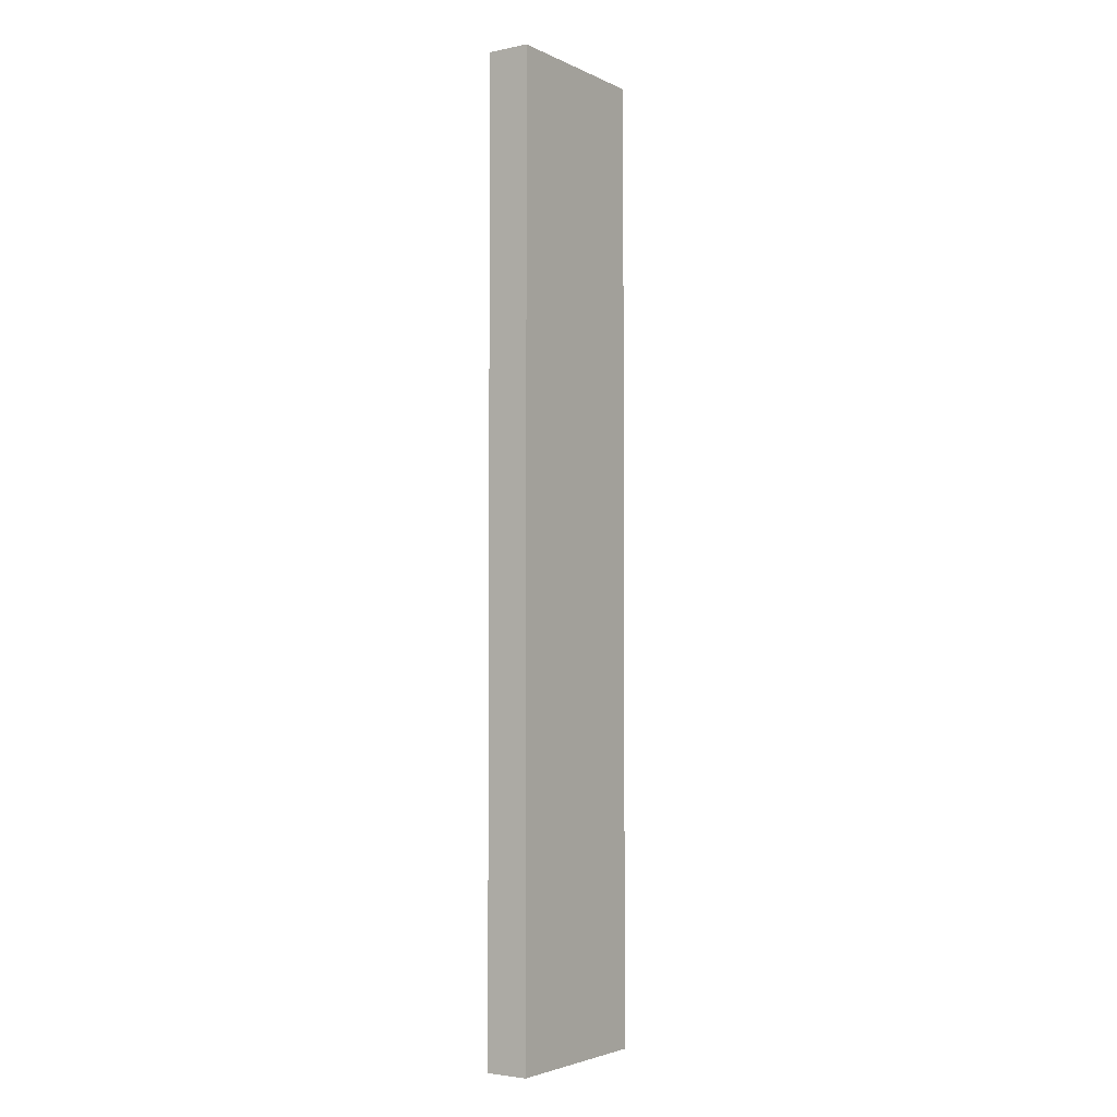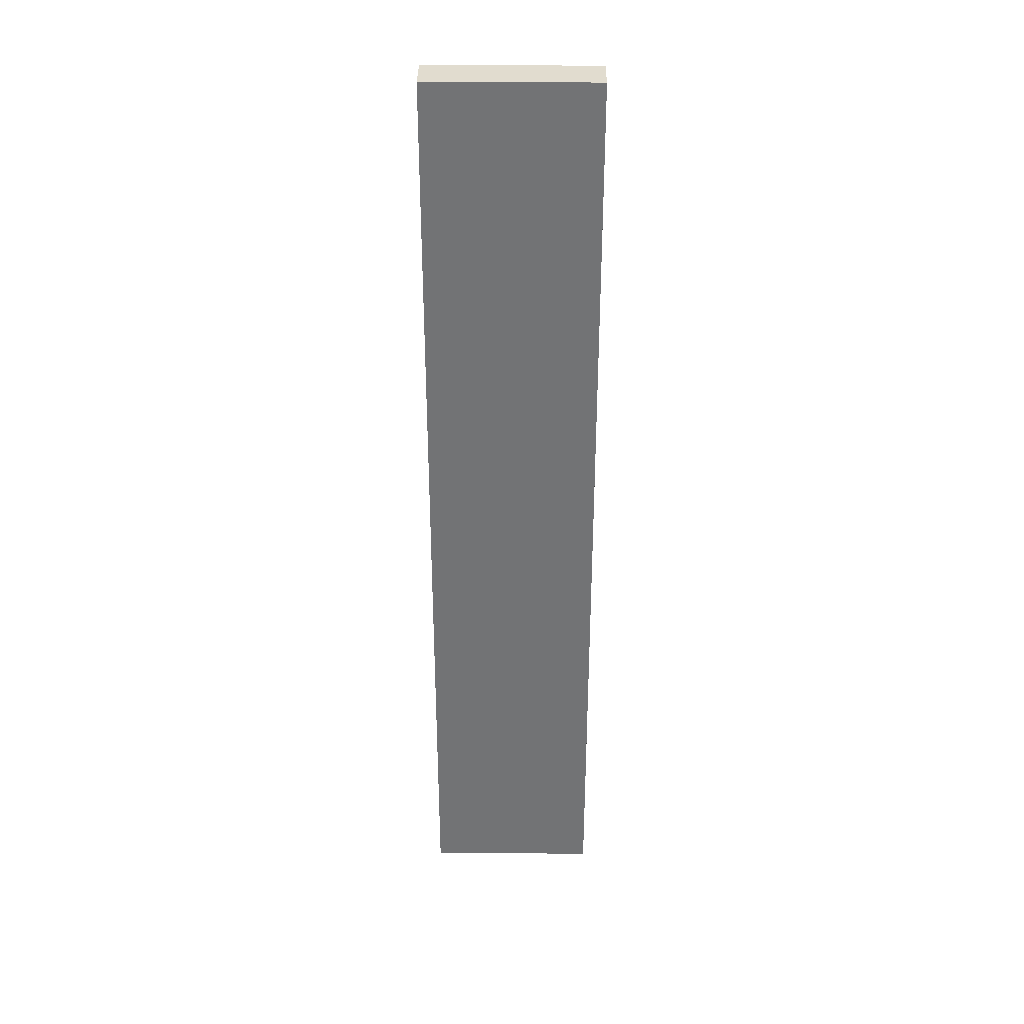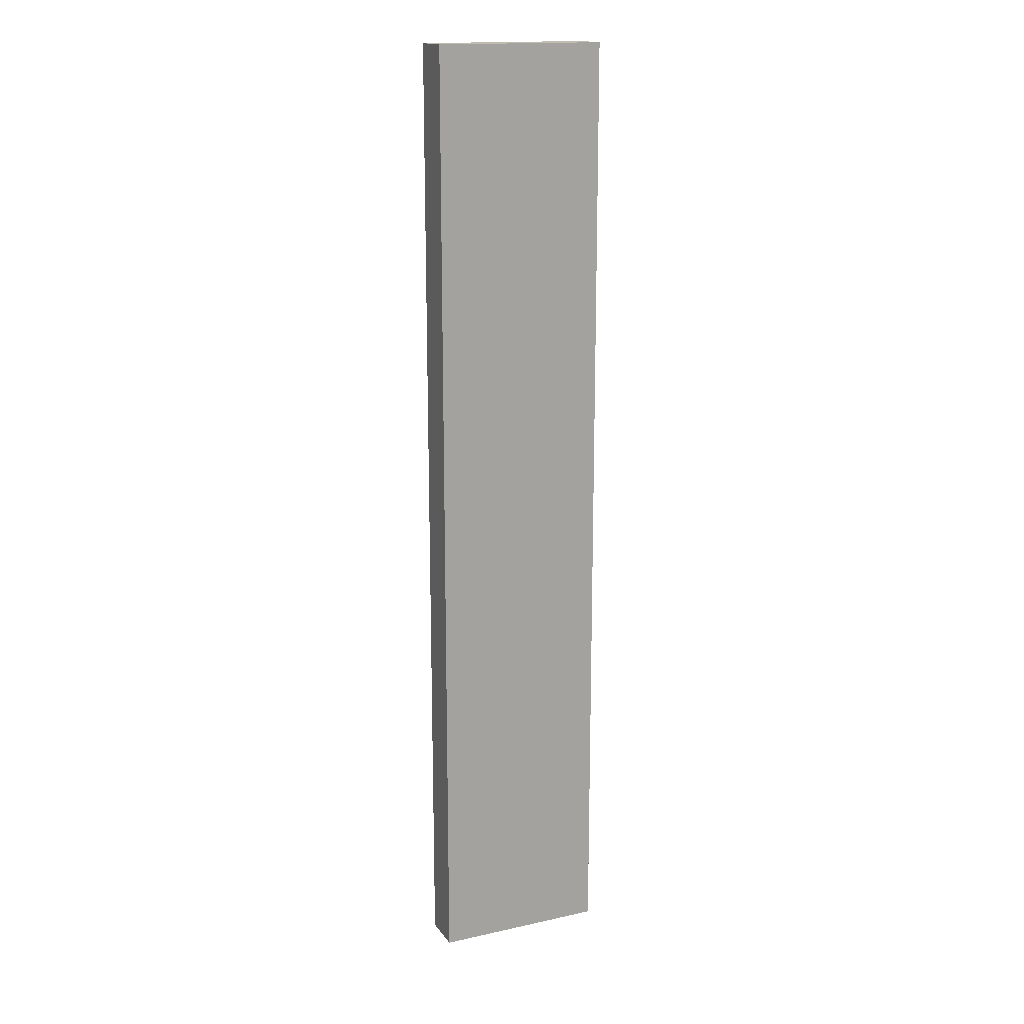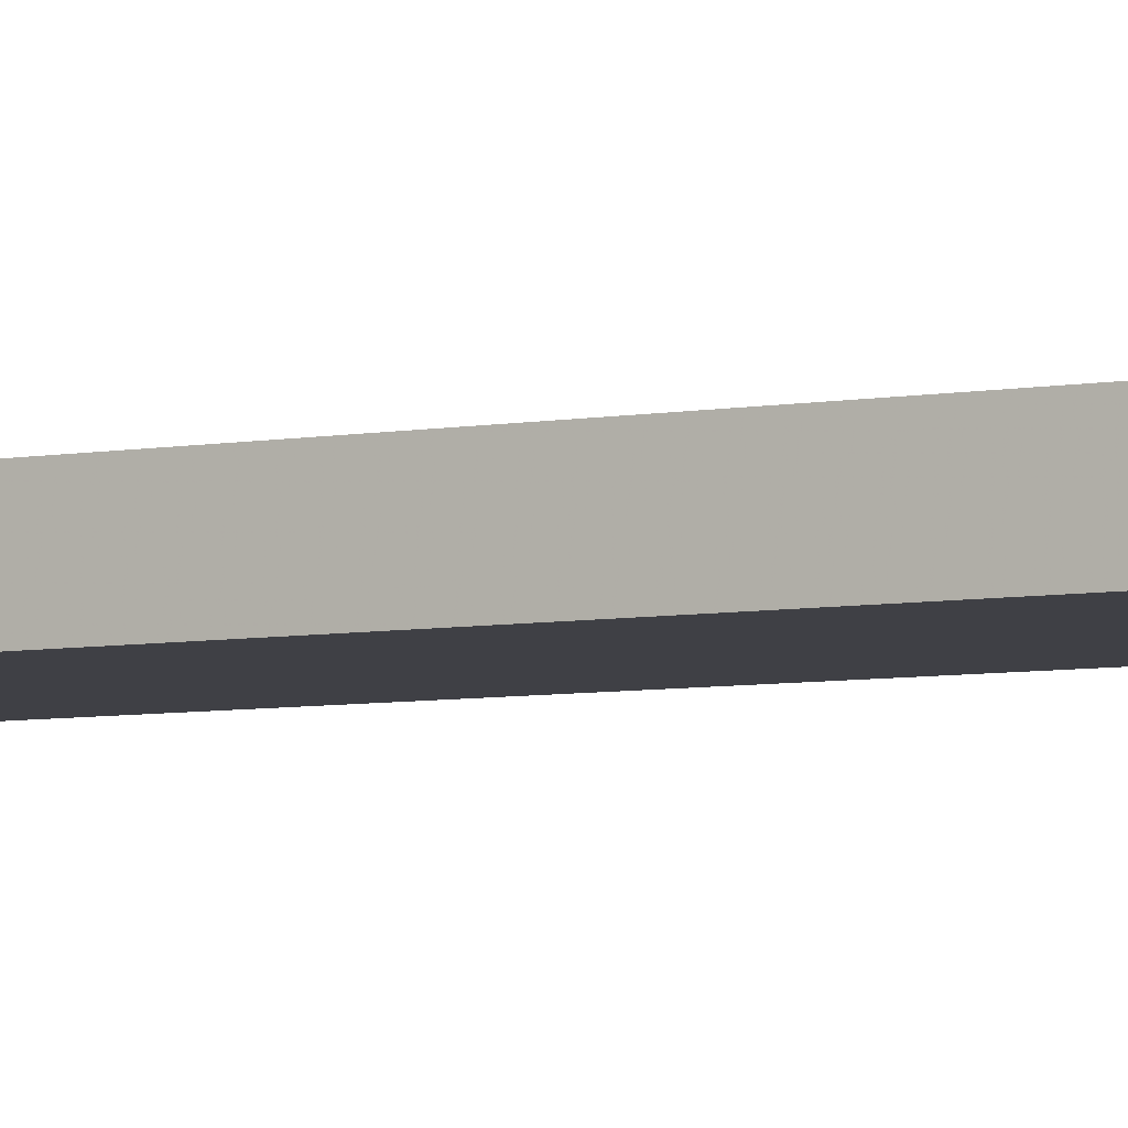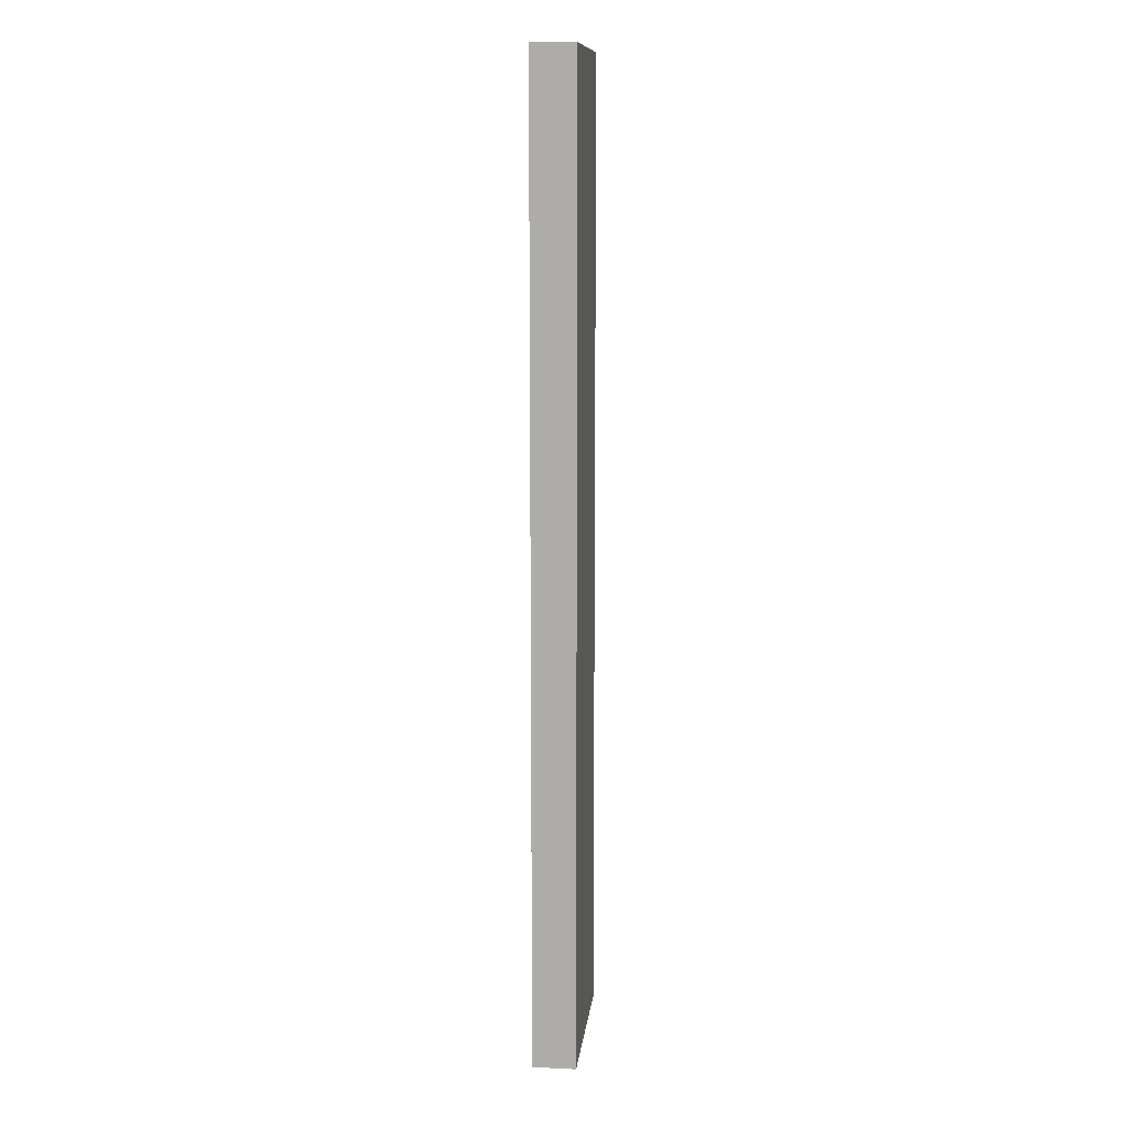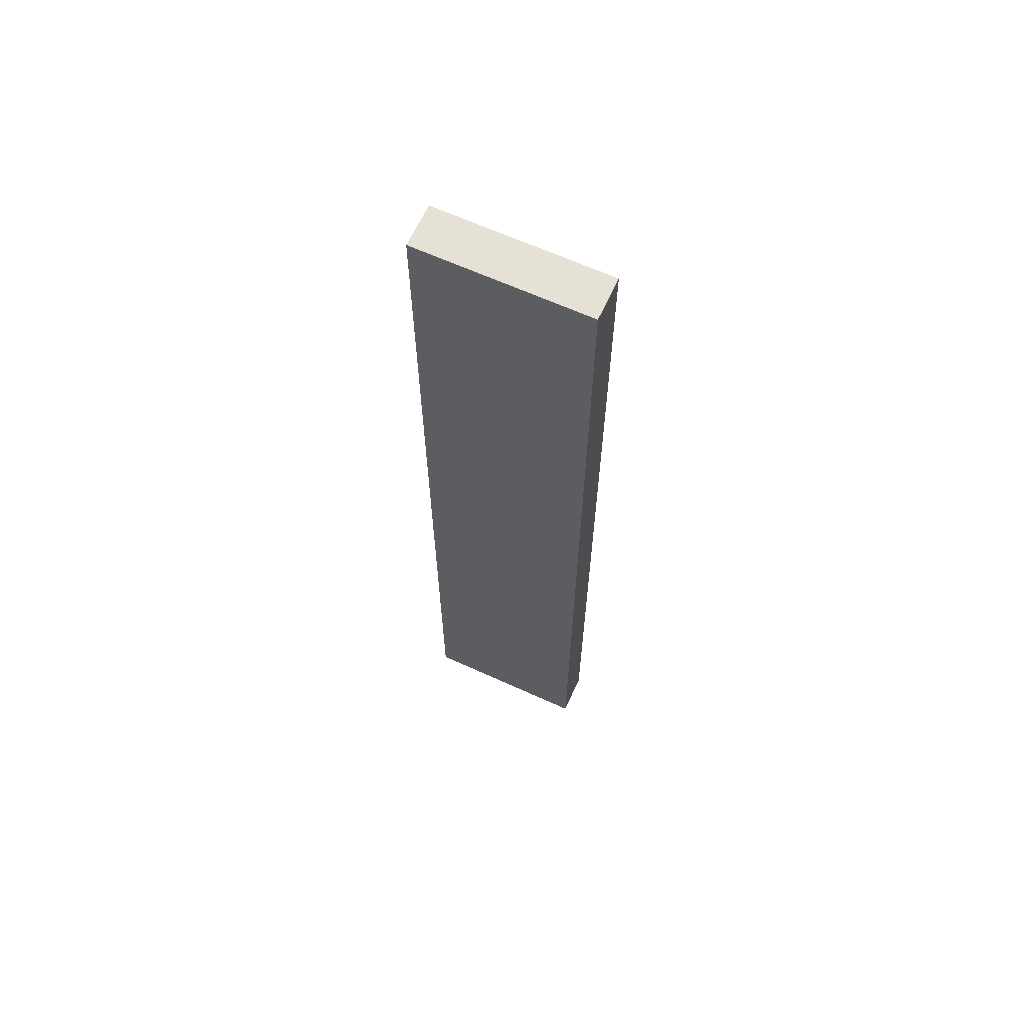
<metadata>
{"format":"obj","ext":"obj","renderer":"f3d","projection":"perspective","resolution":1024,"background":"white","views":[{"elev":-3.4,"azim":124.0,"up":"+Y"},{"elev":34.2,"azim":0.5,"up":"+Y"},{"elev":16.5,"azim":-24.1,"up":"+Y"},{"elev":-5.2,"azim":-57.3,"up":"+Z"},{"elev":11.6,"azim":96.4,"up":"+Y"},{"elev":64.9,"azim":24.6,"up":"+Y"}]}
</metadata>
<code>
v -1024 1224 -152
v -960 1224 -168
v -1024 1224 -168
v -960 1224 -152
v -960 864 -152
v -1024 864 -168
v -960 864 -168
v -1024 864 -152
v -960 1088 -168
v -960 1088 -152
v -1024 1088 -168
v -1024 1088 -152
v -1024 1000 -168
v -960 1000 -168
v -960 1000 -152
v -1024 1000 -152
f 1 2 3
f 1 4 2
f 5 6 7
f 5 8 6
f 4 9 2
f 4 10 9
f 9 5 7
f 9 10 5
f 11 1 3
f 11 12 1
f 8 11 6
f 8 12 11
f 13 7 6
f 13 14 7
f 3 14 13
f 3 2 14
f 8 15 16
f 8 5 15
f 16 4 1
f 16 15 4

</code>
